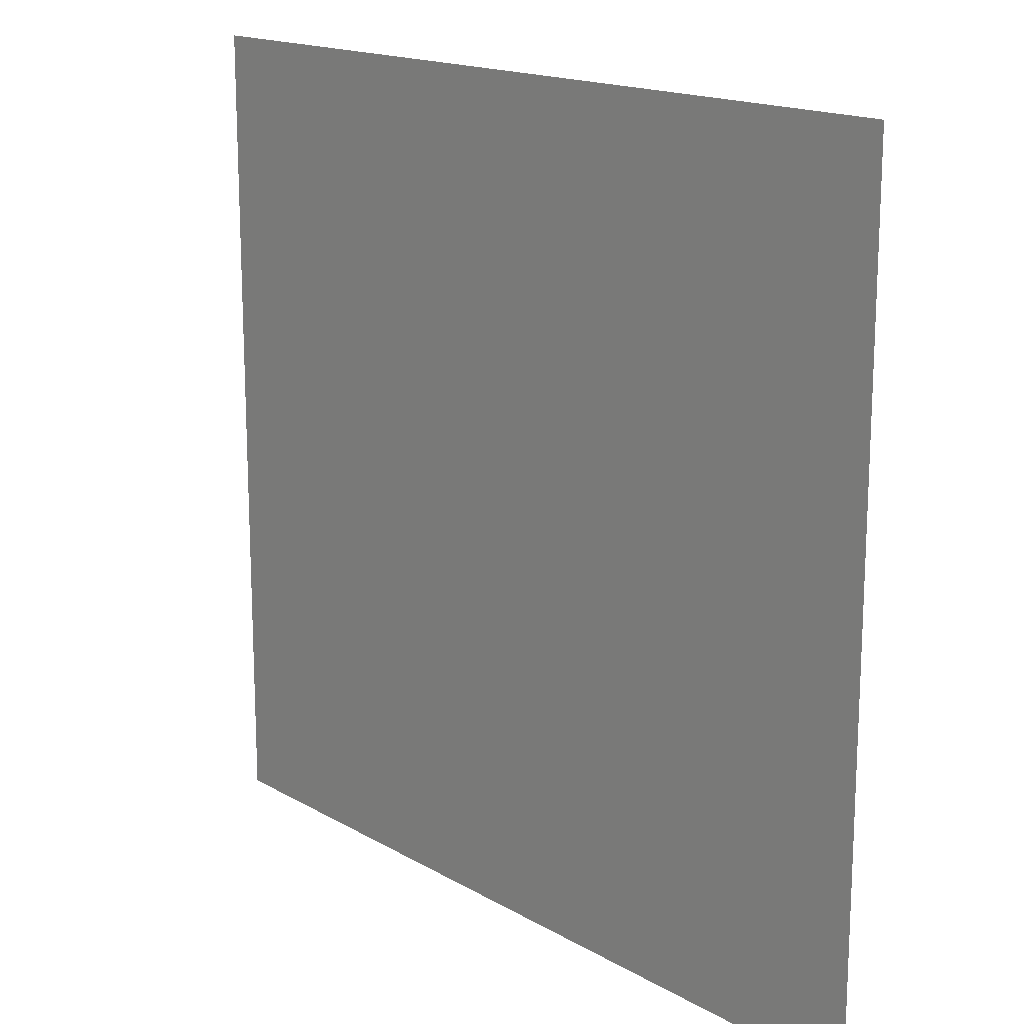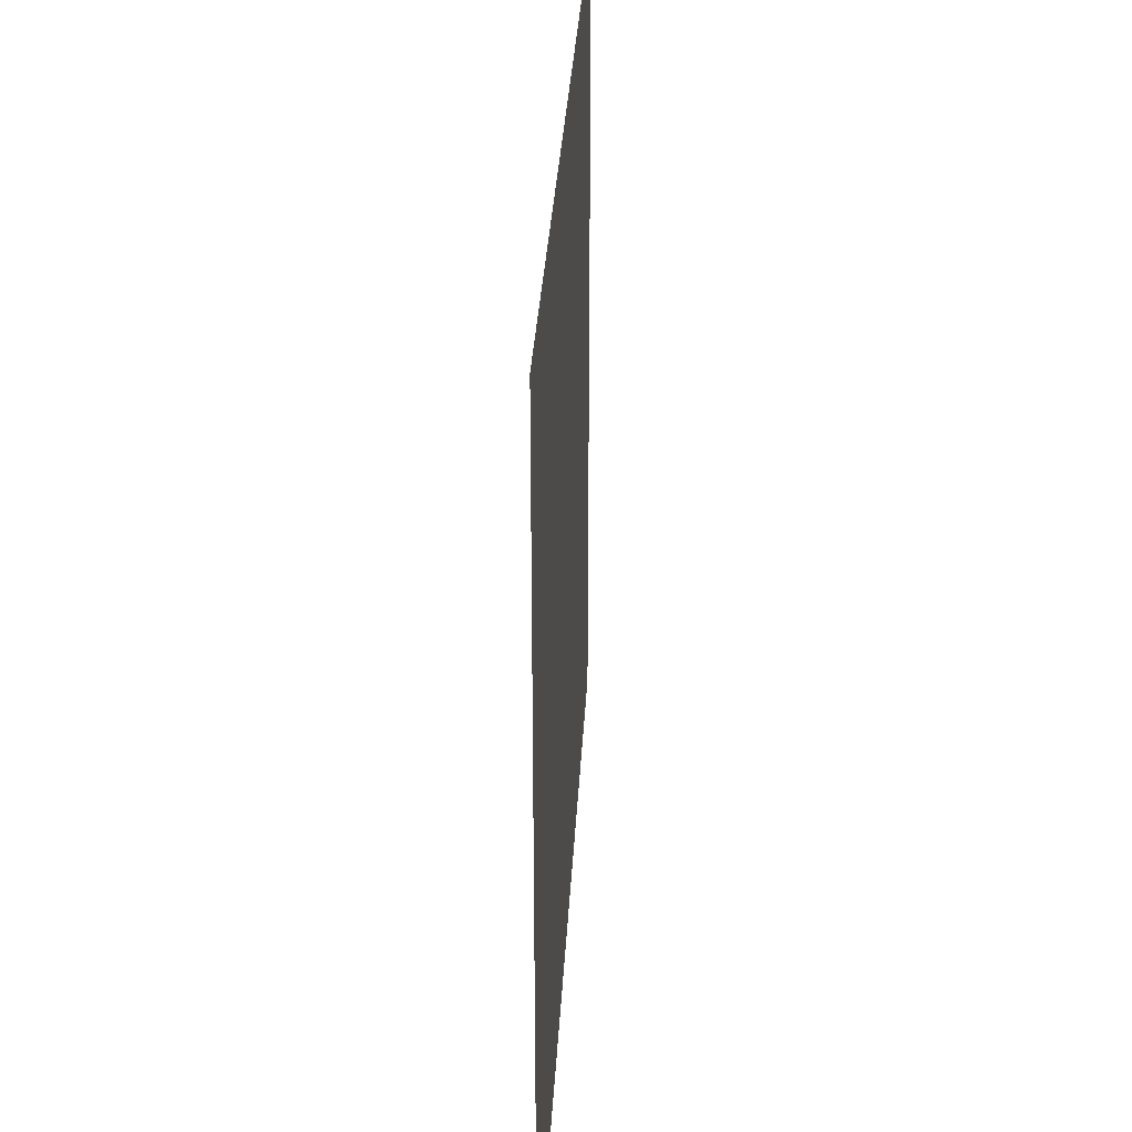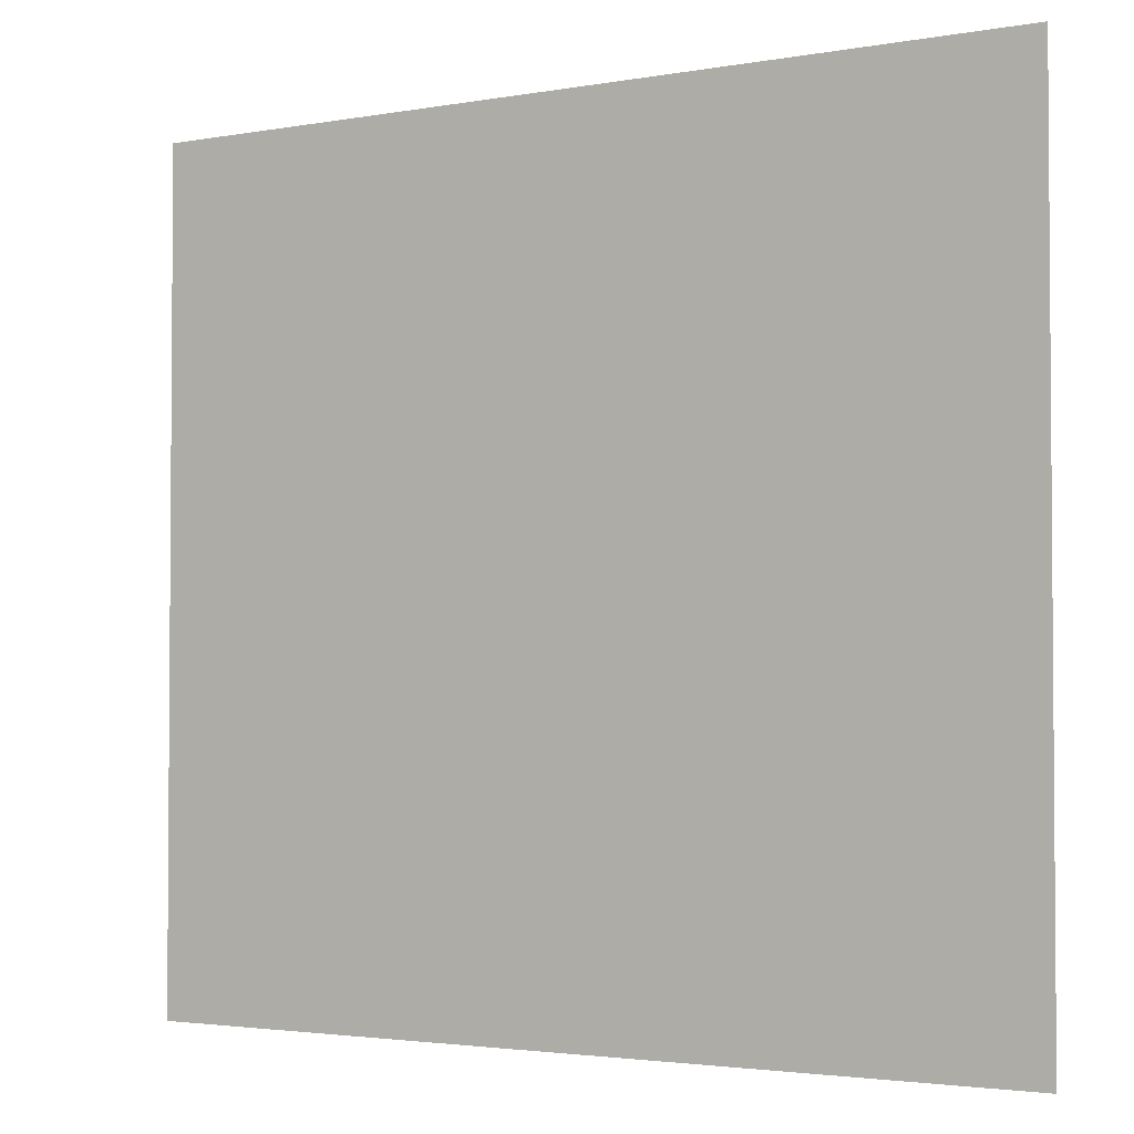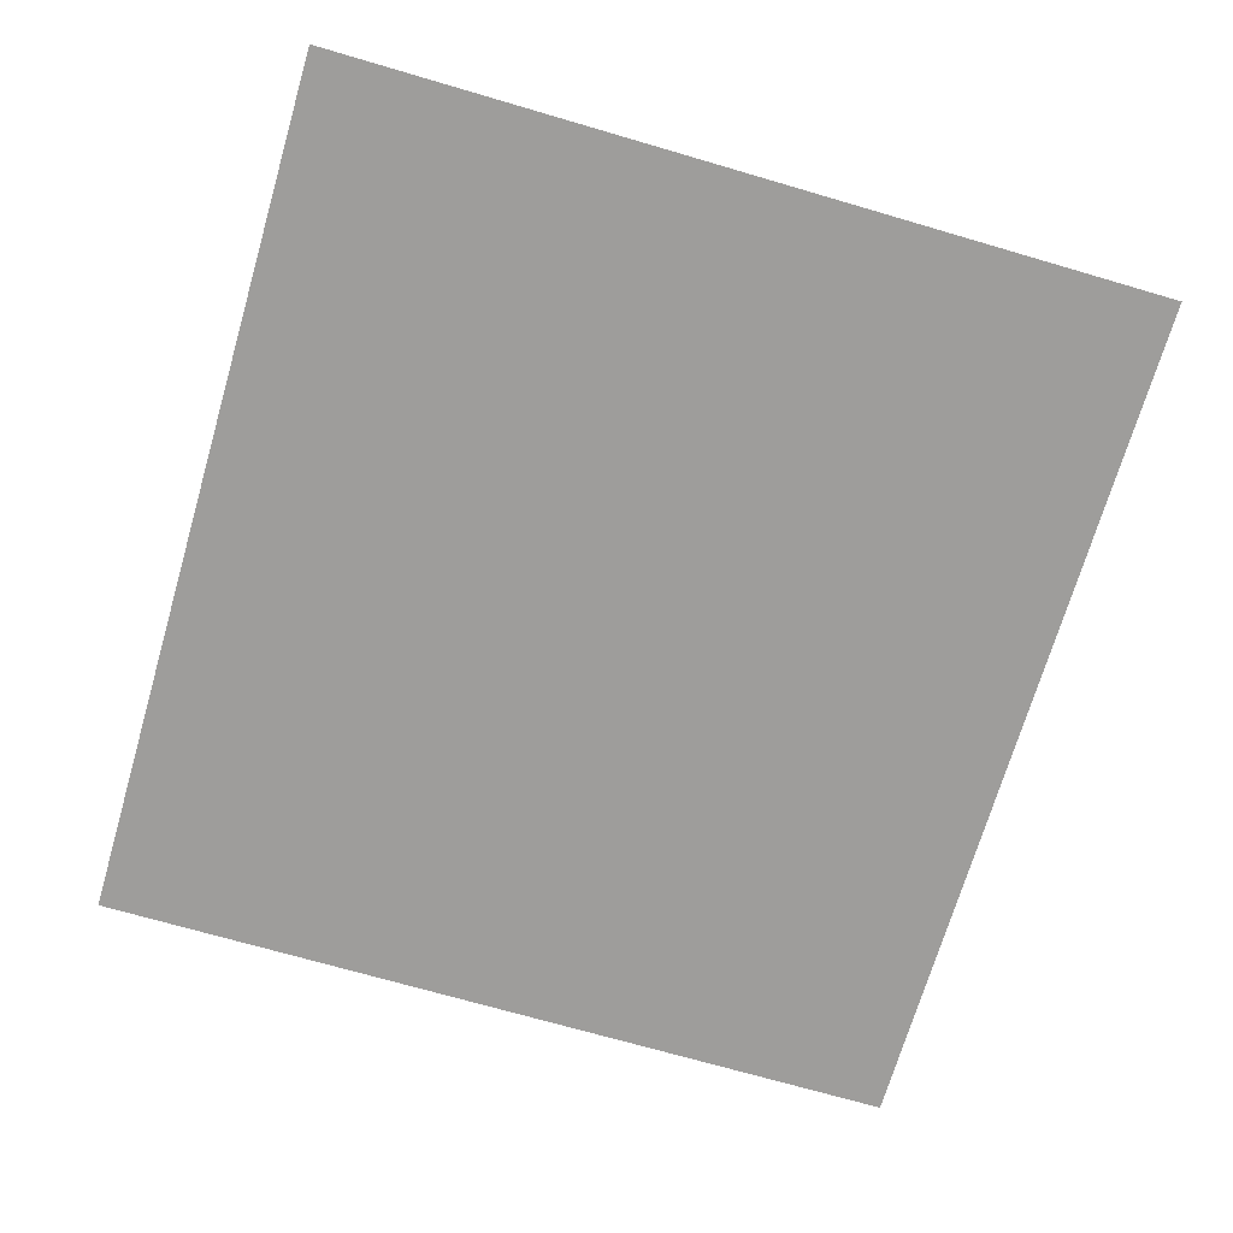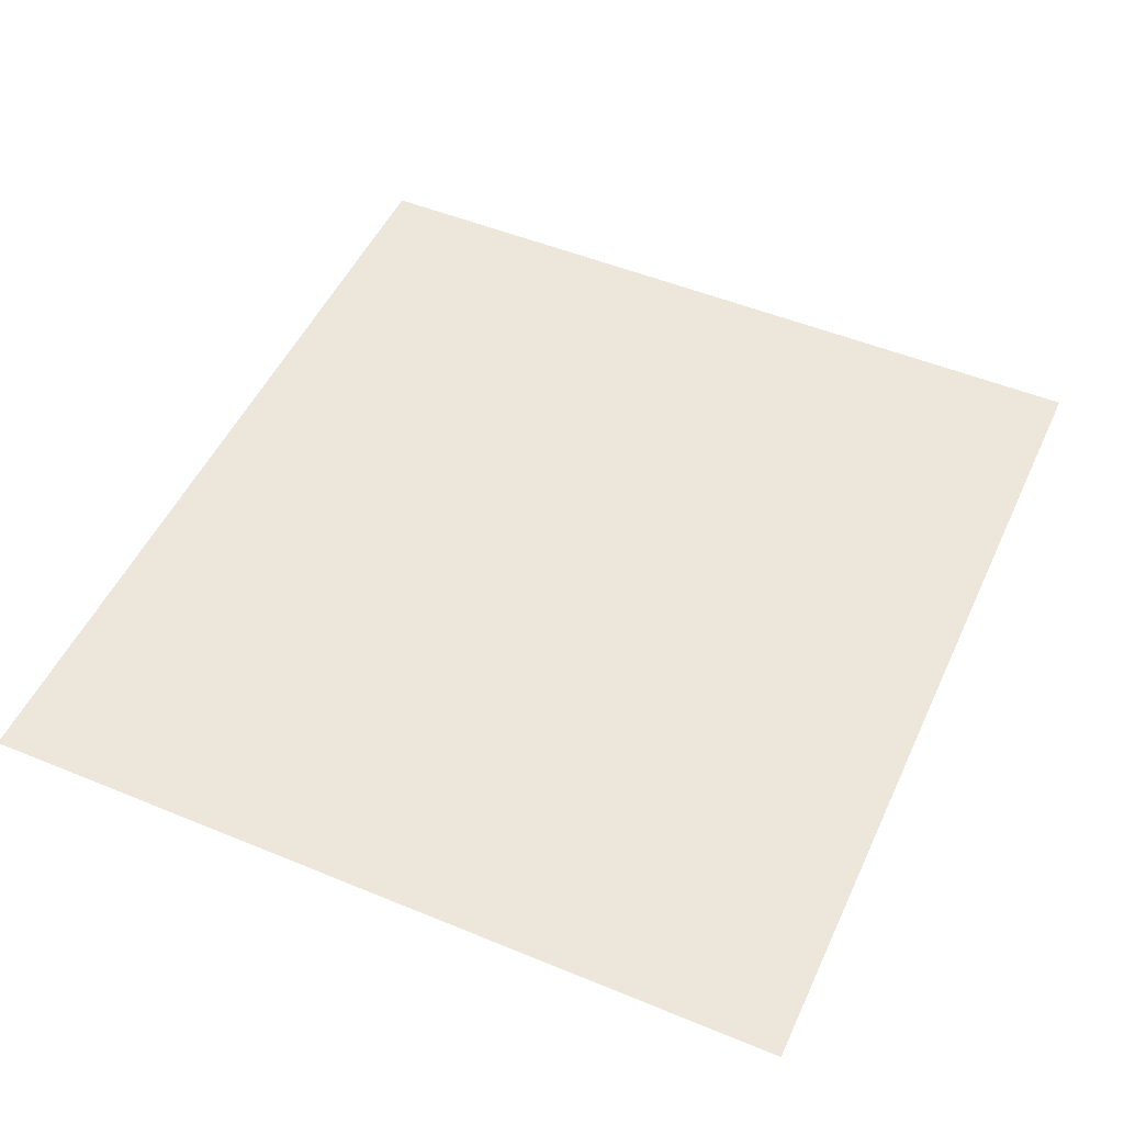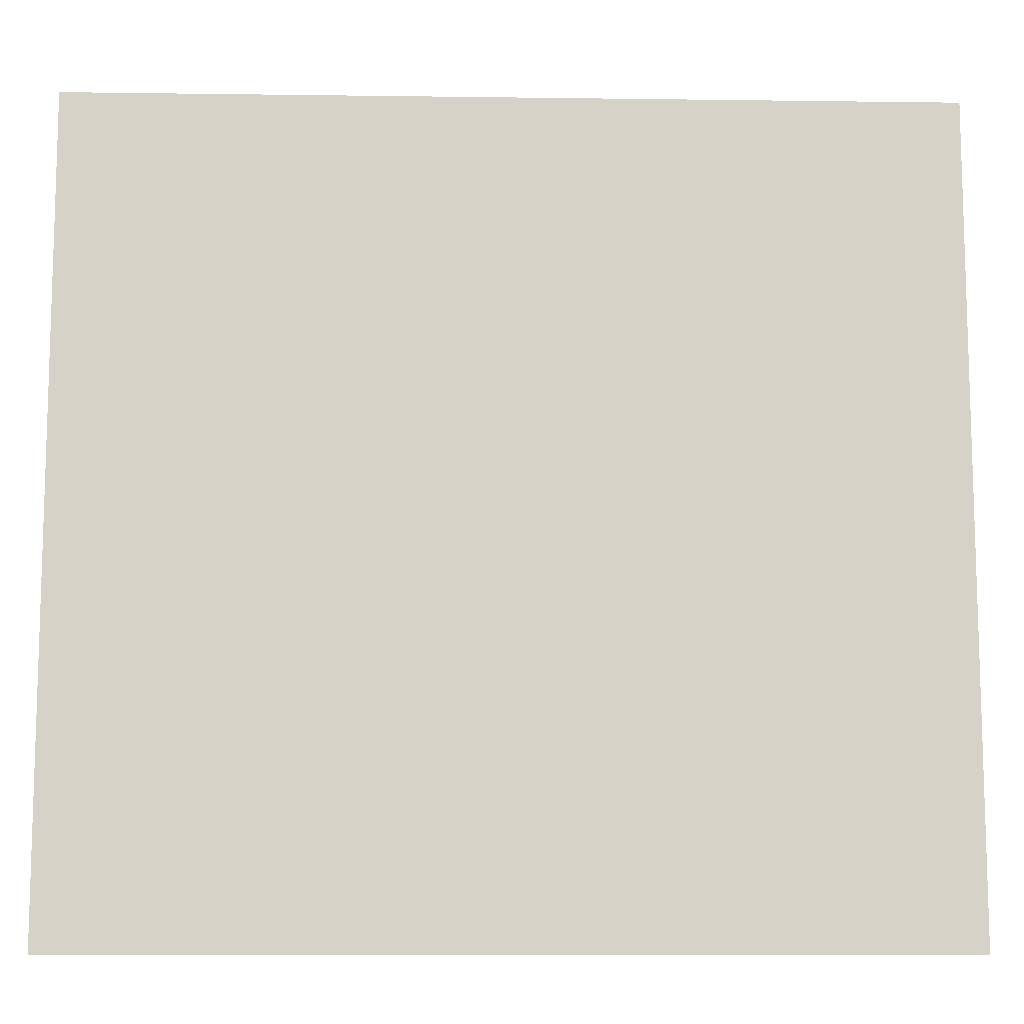
<metadata>
{"format":"obj","ext":"obj","renderer":"f3d","projection":"perspective","resolution":1024,"background":"white","views":[{"elev":16.4,"azim":49.5,"up":"+Y"},{"elev":31.4,"azim":93.0,"up":"+Y"},{"elev":-2.7,"azim":32.1,"up":"+Y"},{"elev":-70.7,"azim":-106.3,"up":"+Z"},{"elev":50.5,"azim":114.3,"up":"+Z"},{"elev":-10.9,"azim":178.1,"up":"+Y"}]}
</metadata>
<code>
v 0 -16 0
v -16 -16 0
v -16 0 0
v 0 0 0
v -32 -16 0
v -32 0 0
v -48 -16 0
v -48 0 0
v -64 -16 0
v -64 0 0
v -80 -16 0
v -80 0 0
v -96 -16 0
v -96 0 0
v -112 -16 0
v -112 0 0
v -128 -16 0
v -128 0 0
v -144 -16 0
v -144 0 0
v -160 -16 0
v -160 0 0
v -176 -16 0
v -176 0 0
v -192 -16 0
v -192 0 0
v -208 -16 0
v -208 0 0
v -224 -16 0
v -224 0 0
v -240 -16 0
v -240 0 0
v -256 -16 0
v -256 0 0
v 0 -32 0
v -16 -32 0
v -32 -32 0
v -48 -32 0
v -64 -32 0
v -80 -32 0
v -96 -32 0
v -112 -32 0
v -128 -32 0
v -144 -32 0
v -160 -32 0
v -176 -32 0
v -192 -32 0
v -208 -32 0
v -224 -32 0
v -240 -32 0
v -256 -32 0
v 0 -48 0
v -16 -48 0
v -32 -48 0
v -48 -48 0
v -64 -48 0
v -80 -48 0
v -96 -48 0
v -112 -48 0
v -128 -48 0
v -144 -48 0
v -160 -48 0
v -176 -48 0
v -192 -48 0
v -208 -48 0
v -224 -48 0
v -240 -48 0
v -256 -48 0
v 0 -64 0
v -16 -64 0
v -32 -64 0
v -48 -64 0
v -64 -64 0
v -80 -64 0
v -96 -64 0
v -112 -64 0
v -128 -64 0
v -144 -64 0
v -160 -64 0
v -176 -64 0
v -192 -64 0
v -208 -64 0
v -224 -64 0
v -240 -64 0
v -256 -64 0
v 0 -80 0
v -16 -80 0
v -32 -80 0
v -48 -80 0
v -64 -80 0
v -80 -80 0
v -96 -80 0
v -112 -80 0
v -128 -80 0
v -144 -80 0
v -160 -80 0
v -176 -80 0
v -192 -80 0
v -208 -80 0
v -224 -80 0
v -240 -80 0
v -256 -80 0
v 0 -96 0
v -16 -96 0
v -32 -96 0
v -48 -96 0
v -64 -96 0
v -80 -96 0
v -96 -96 0
v -112 -96 0
v -128 -96 0
v -144 -96 0
v -160 -96 0
v -176 -96 0
v -192 -96 0
v -208 -96 0
v -224 -96 0
v -240 -96 0
v -256 -96 0
v 0 -112 0
v -16 -112 0
v -32 -112 0
v -48 -112 0
v -64 -112 0
v -80 -112 0
v -96 -112 0
v -112 -112 0
v -128 -112 0
v -144 -112 0
v -160 -112 0
v -176 -112 0
v -192 -112 0
v -208 -112 0
v -224 -112 0
v -240 -112 0
v -256 -112 0
v 0 -128 0
v -16 -128 0
v -32 -128 0
v -48 -128 0
v -64 -128 0
v -80 -128 0
v -96 -128 0
v -112 -128 0
v -128 -128 0
v -144 -128 0
v -160 -128 0
v -176 -128 0
v -192 -128 0
v -208 -128 0
v -224 -128 0
v -240 -128 0
v -256 -128 0
v 0 -144 0
v -16 -144 0
v -32 -144 0
v -48 -144 0
v -64 -144 0
v -80 -144 0
v -96 -144 0
v -112 -144 0
v -128 -144 0
v -144 -144 0
v -160 -144 0
v -176 -144 0
v -192 -144 0
v -208 -144 0
v -224 -144 0
v -240 -144 0
v -256 -144 0
v 0 -160 0
v -16 -160 0
v -32 -160 0
v -48 -160 0
v -64 -160 0
v -80 -160 0
v -96 -160 0
v -112 -160 0
v -128 -160 0
v -144 -160 0
v -160 -160 0
v -176 -160 0
v -192 -160 0
v -208 -160 0
v -224 -160 0
v -240 -160 0
v -256 -160 0
v 0 -176 0
v -16 -176 0
v -32 -176 0
v -48 -176 0
v -64 -176 0
v -80 -176 0
v -96 -176 0
v -112 -176 0
v -128 -176 0
v -144 -176 0
v -160 -176 0
v -176 -176 0
v -192 -176 0
v -208 -176 0
v -224 -176 0
v -240 -176 0
v -256 -176 0
v 0 -192 0
v -16 -192 0
v -32 -192 0
v -48 -192 0
v -64 -192 0
v -80 -192 0
v -96 -192 0
v -112 -192 0
v -128 -192 0
v -144 -192 0
v -160 -192 0
v -176 -192 0
v -192 -192 0
v -208 -192 0
v -224 -192 0
v -240 -192 0
v -256 -192 0
v 0 -208 0
v -16 -208 0
v -32 -208 0
v -48 -208 0
v -64 -208 0
v -80 -208 0
v -96 -208 0
v -112 -208 0
v -128 -208 0
v -144 -208 0
v -160 -208 0
v -176 -208 0
v -192 -208 0
v -208 -208 0
v -224 -208 0
v -240 -208 0
v -256 -208 0
v 0 -224 0
v -16 -224 0
v -32 -224 0
v -48 -224 0
v -64 -224 0
v -80 -224 0
v -96 -224 0
v -112 -224 0
v -128 -224 0
v -144 -224 0
v -160 -224 0
v -176 -224 0
v -192 -224 0
v -208 -224 0
v -224 -224 0
v -240 -224 0
v -256 -224 0
v 0 -240 0
v -16 -240 0
v -32 -240 0
v -48 -240 0
v -64 -240 0
v -80 -240 0
v -96 -240 0
v -112 -240 0
v -128 -240 0
v -144 -240 0
v -160 -240 0
v -176 -240 0
v -192 -240 0
v -208 -240 0
v -224 -240 0
v -240 -240 0
v -256 -240 0
g mesh_0001
f 1 2 3 4
f 2 5 6 3
f 5 7 8 6
f 7 9 10 8
f 9 11 12 10
f 11 13 14 12
f 13 15 16 14
f 15 17 18 16
f 17 19 20 18
f 19 21 22 20
f 21 23 24 22
f 23 25 26 24
f 25 27 28 26
f 27 29 30 28
f 29 31 32 30
f 31 33 34 32
f 35 36 2 1
f 36 37 5 2
f 37 38 7 5
f 38 39 9 7
f 39 40 11 9
f 40 41 13 11
f 41 42 15 13
f 42 43 17 15
f 43 44 19 17
f 44 45 21 19
f 45 46 23 21
f 46 47 25 23
f 47 48 27 25
f 48 49 29 27
f 49 50 31 29
f 50 51 33 31
f 52 53 36 35
f 53 54 37 36
f 54 55 38 37
f 55 56 39 38
f 56 57 40 39
f 57 58 41 40
f 58 59 42 41
f 59 60 43 42
f 60 61 44 43
f 61 62 45 44
f 62 63 46 45
f 63 64 47 46
f 64 65 48 47
f 65 66 49 48
f 66 67 50 49
f 67 68 51 50
f 69 70 53 52
f 70 71 54 53
f 71 72 55 54
f 72 73 56 55
f 73 74 57 56
f 74 75 58 57
f 75 76 59 58
f 76 77 60 59
f 77 78 61 60
f 78 79 62 61
f 79 80 63 62
f 80 81 64 63
f 81 82 65 64
f 82 83 66 65
f 83 84 67 66
f 84 85 68 67
f 86 87 70 69
f 87 88 71 70
f 88 89 72 71
f 89 90 73 72
f 90 91 74 73
f 91 92 75 74
f 92 93 76 75
f 93 94 77 76
f 94 95 78 77
f 95 96 79 78
f 96 97 80 79
f 97 98 81 80
f 98 99 82 81
f 99 100 83 82
f 100 101 84 83
f 101 102 85 84
f 103 104 87 86
f 104 105 88 87
f 105 106 89 88
f 106 107 90 89
f 107 108 91 90
f 108 109 92 91
f 109 110 93 92
f 110 111 94 93
f 111 112 95 94
f 112 113 96 95
f 113 114 97 96
f 114 115 98 97
f 115 116 99 98
f 116 117 100 99
f 117 118 101 100
f 118 119 102 101
f 120 121 104 103
f 121 122 105 104
f 122 123 106 105
f 123 124 107 106
f 124 125 108 107
f 125 126 109 108
f 126 127 110 109
f 127 128 111 110
f 128 129 112 111
f 129 130 113 112
f 130 131 114 113
f 131 132 115 114
f 132 133 116 115
f 133 134 117 116
f 134 135 118 117
f 135 136 119 118
f 137 138 121 120
f 138 139 122 121
f 139 140 123 122
f 140 141 124 123
f 141 142 125 124
f 142 143 126 125
f 143 144 127 126
f 144 145 128 127
f 145 146 129 128
f 146 147 130 129
f 147 148 131 130
f 148 149 132 131
f 149 150 133 132
f 150 151 134 133
f 151 152 135 134
f 152 153 136 135
f 154 155 138 137
f 155 156 139 138
f 156 157 140 139
f 157 158 141 140
f 158 159 142 141
f 159 160 143 142
f 160 161 144 143
f 161 162 145 144
f 162 163 146 145
f 163 164 147 146
f 164 165 148 147
f 165 166 149 148
f 166 167 150 149
f 167 168 151 150
f 168 169 152 151
f 169 170 153 152
f 171 172 155 154
f 172 173 156 155
f 173 174 157 156
f 174 175 158 157
f 175 176 159 158
f 176 177 160 159
f 177 178 161 160
f 178 179 162 161
f 179 180 163 162
f 180 181 164 163
f 181 182 165 164
f 182 183 166 165
f 183 184 167 166
f 184 185 168 167
f 185 186 169 168
f 186 187 170 169
f 188 189 172 171
f 189 190 173 172
f 190 191 174 173
f 191 192 175 174
f 192 193 176 175
f 193 194 177 176
f 194 195 178 177
f 195 196 179 178
f 196 197 180 179
f 197 198 181 180
f 198 199 182 181
f 199 200 183 182
f 200 201 184 183
f 201 202 185 184
f 202 203 186 185
f 203 204 187 186
f 205 206 189 188
f 206 207 190 189
f 207 208 191 190
f 208 209 192 191
f 209 210 193 192
f 210 211 194 193
f 211 212 195 194
f 212 213 196 195
f 213 214 197 196
f 214 215 198 197
f 215 216 199 198
f 216 217 200 199
f 217 218 201 200
f 218 219 202 201
f 219 220 203 202
f 220 221 204 203
f 222 223 206 205
f 223 224 207 206
f 224 225 208 207
f 225 226 209 208
f 226 227 210 209
f 227 228 211 210
f 228 229 212 211
f 229 230 213 212
f 230 231 214 213
f 231 232 215 214
f 232 233 216 215
f 233 234 217 216
f 234 235 218 217
f 235 236 219 218
f 236 237 220 219
f 237 238 221 220
f 239 240 223 222
f 240 241 224 223
f 241 242 225 224
f 242 243 226 225
f 243 244 227 226
f 244 245 228 227
f 245 246 229 228
f 246 247 230 229
f 247 248 231 230
f 248 249 232 231
f 249 250 233 232
f 250 251 234 233
f 251 252 235 234
f 252 253 236 235
f 253 254 237 236
f 254 255 238 237
f 256 257 240 239
f 257 258 241 240
f 258 259 242 241
f 259 260 243 242
f 260 261 244 243
f 261 262 245 244
f 262 263 246 245
f 263 264 247 246
f 264 265 248 247
f 265 266 249 248
f 266 267 250 249
f 267 268 251 250
f 268 269 252 251
f 269 270 253 252
f 270 271 254 253
f 271 272 255 254

</code>
